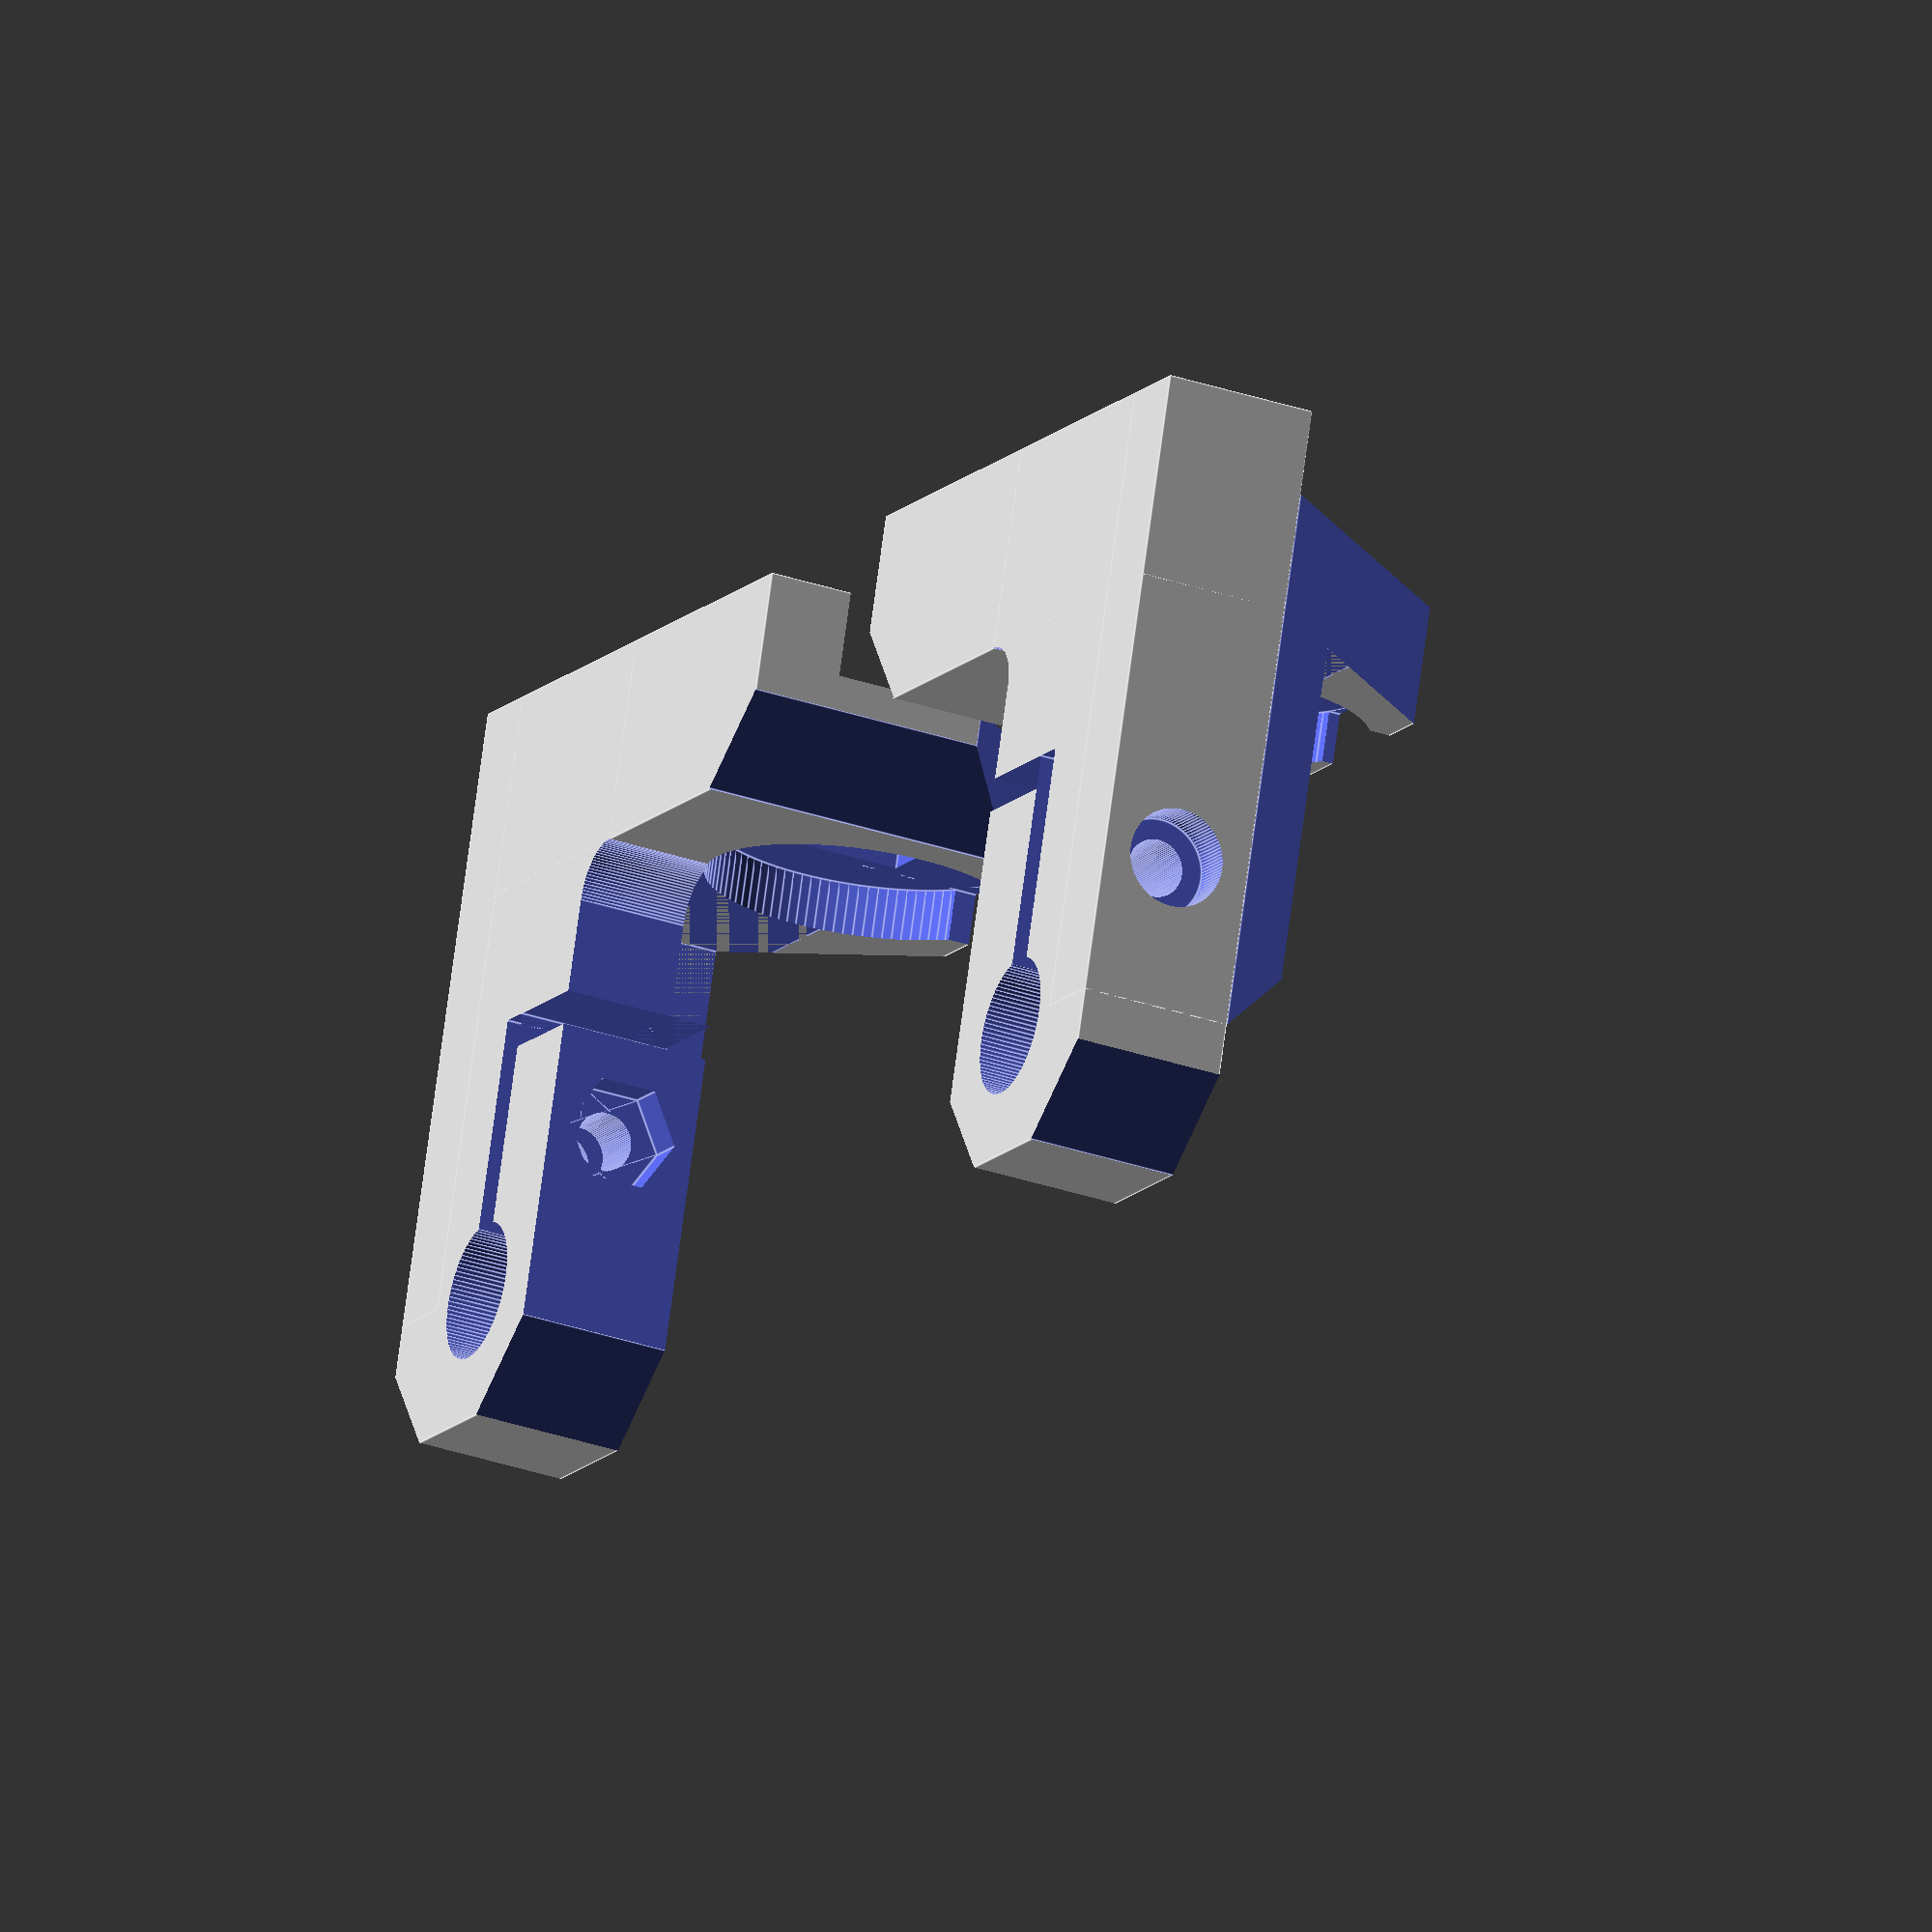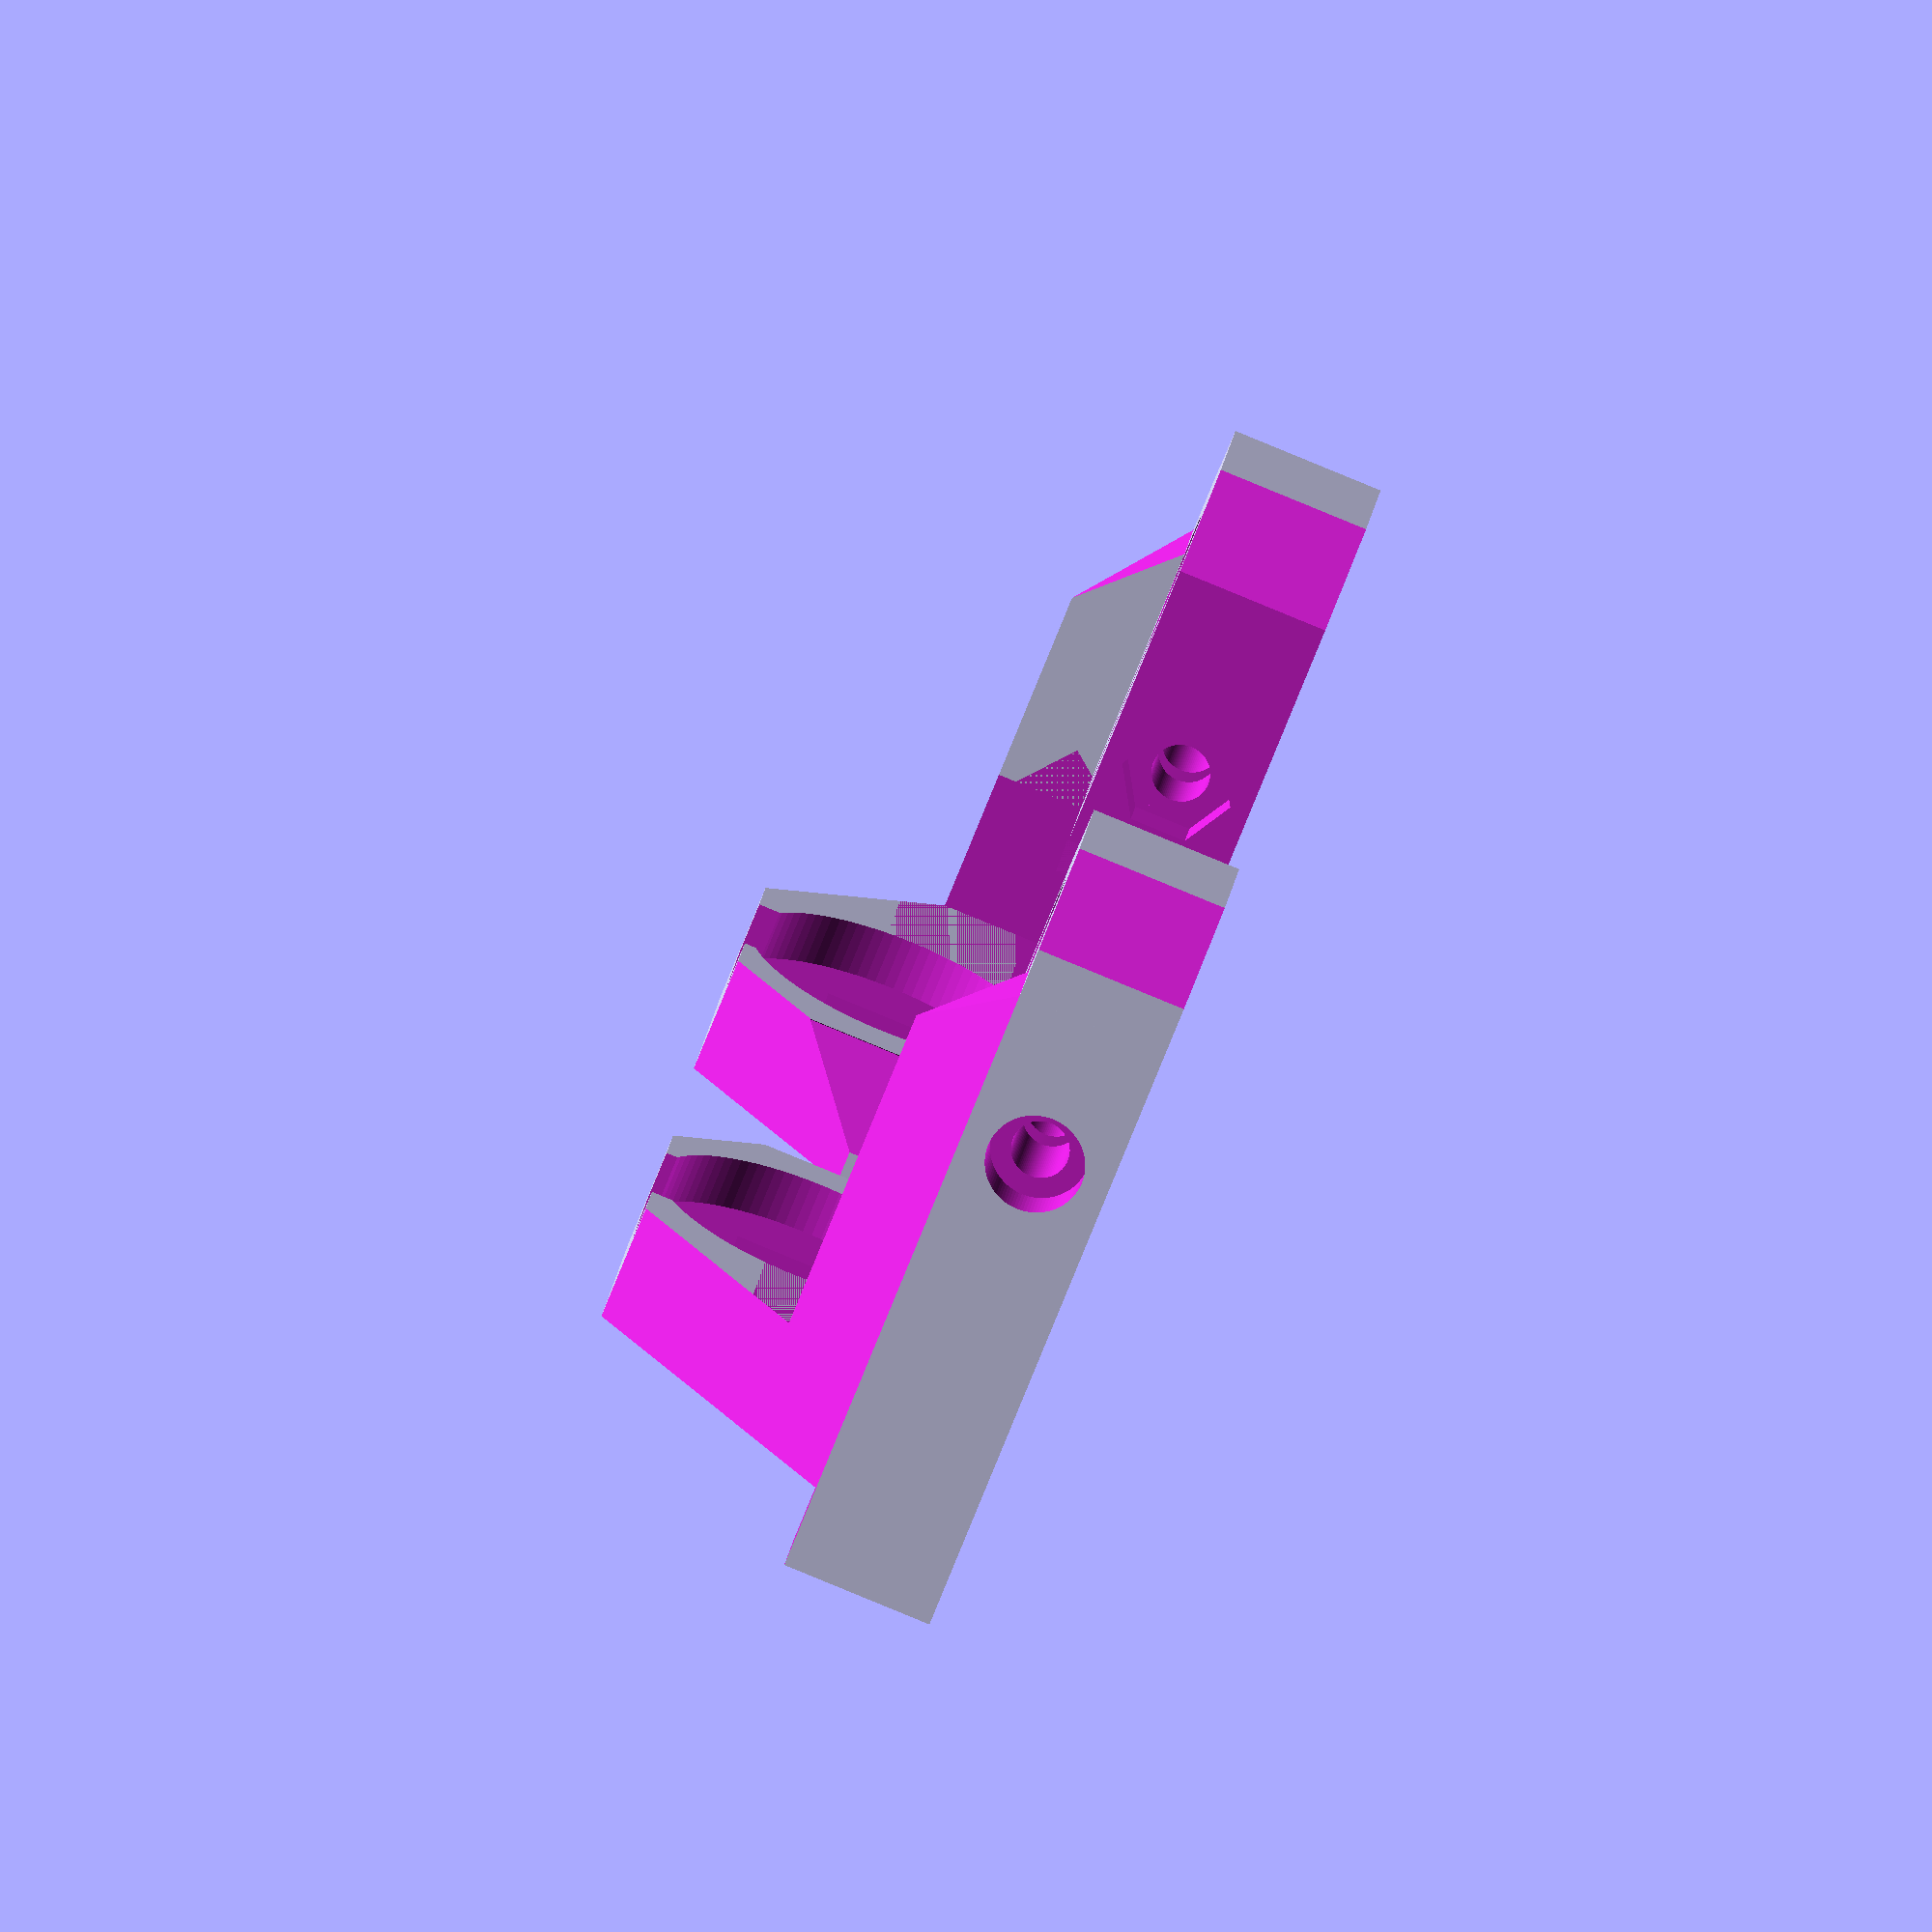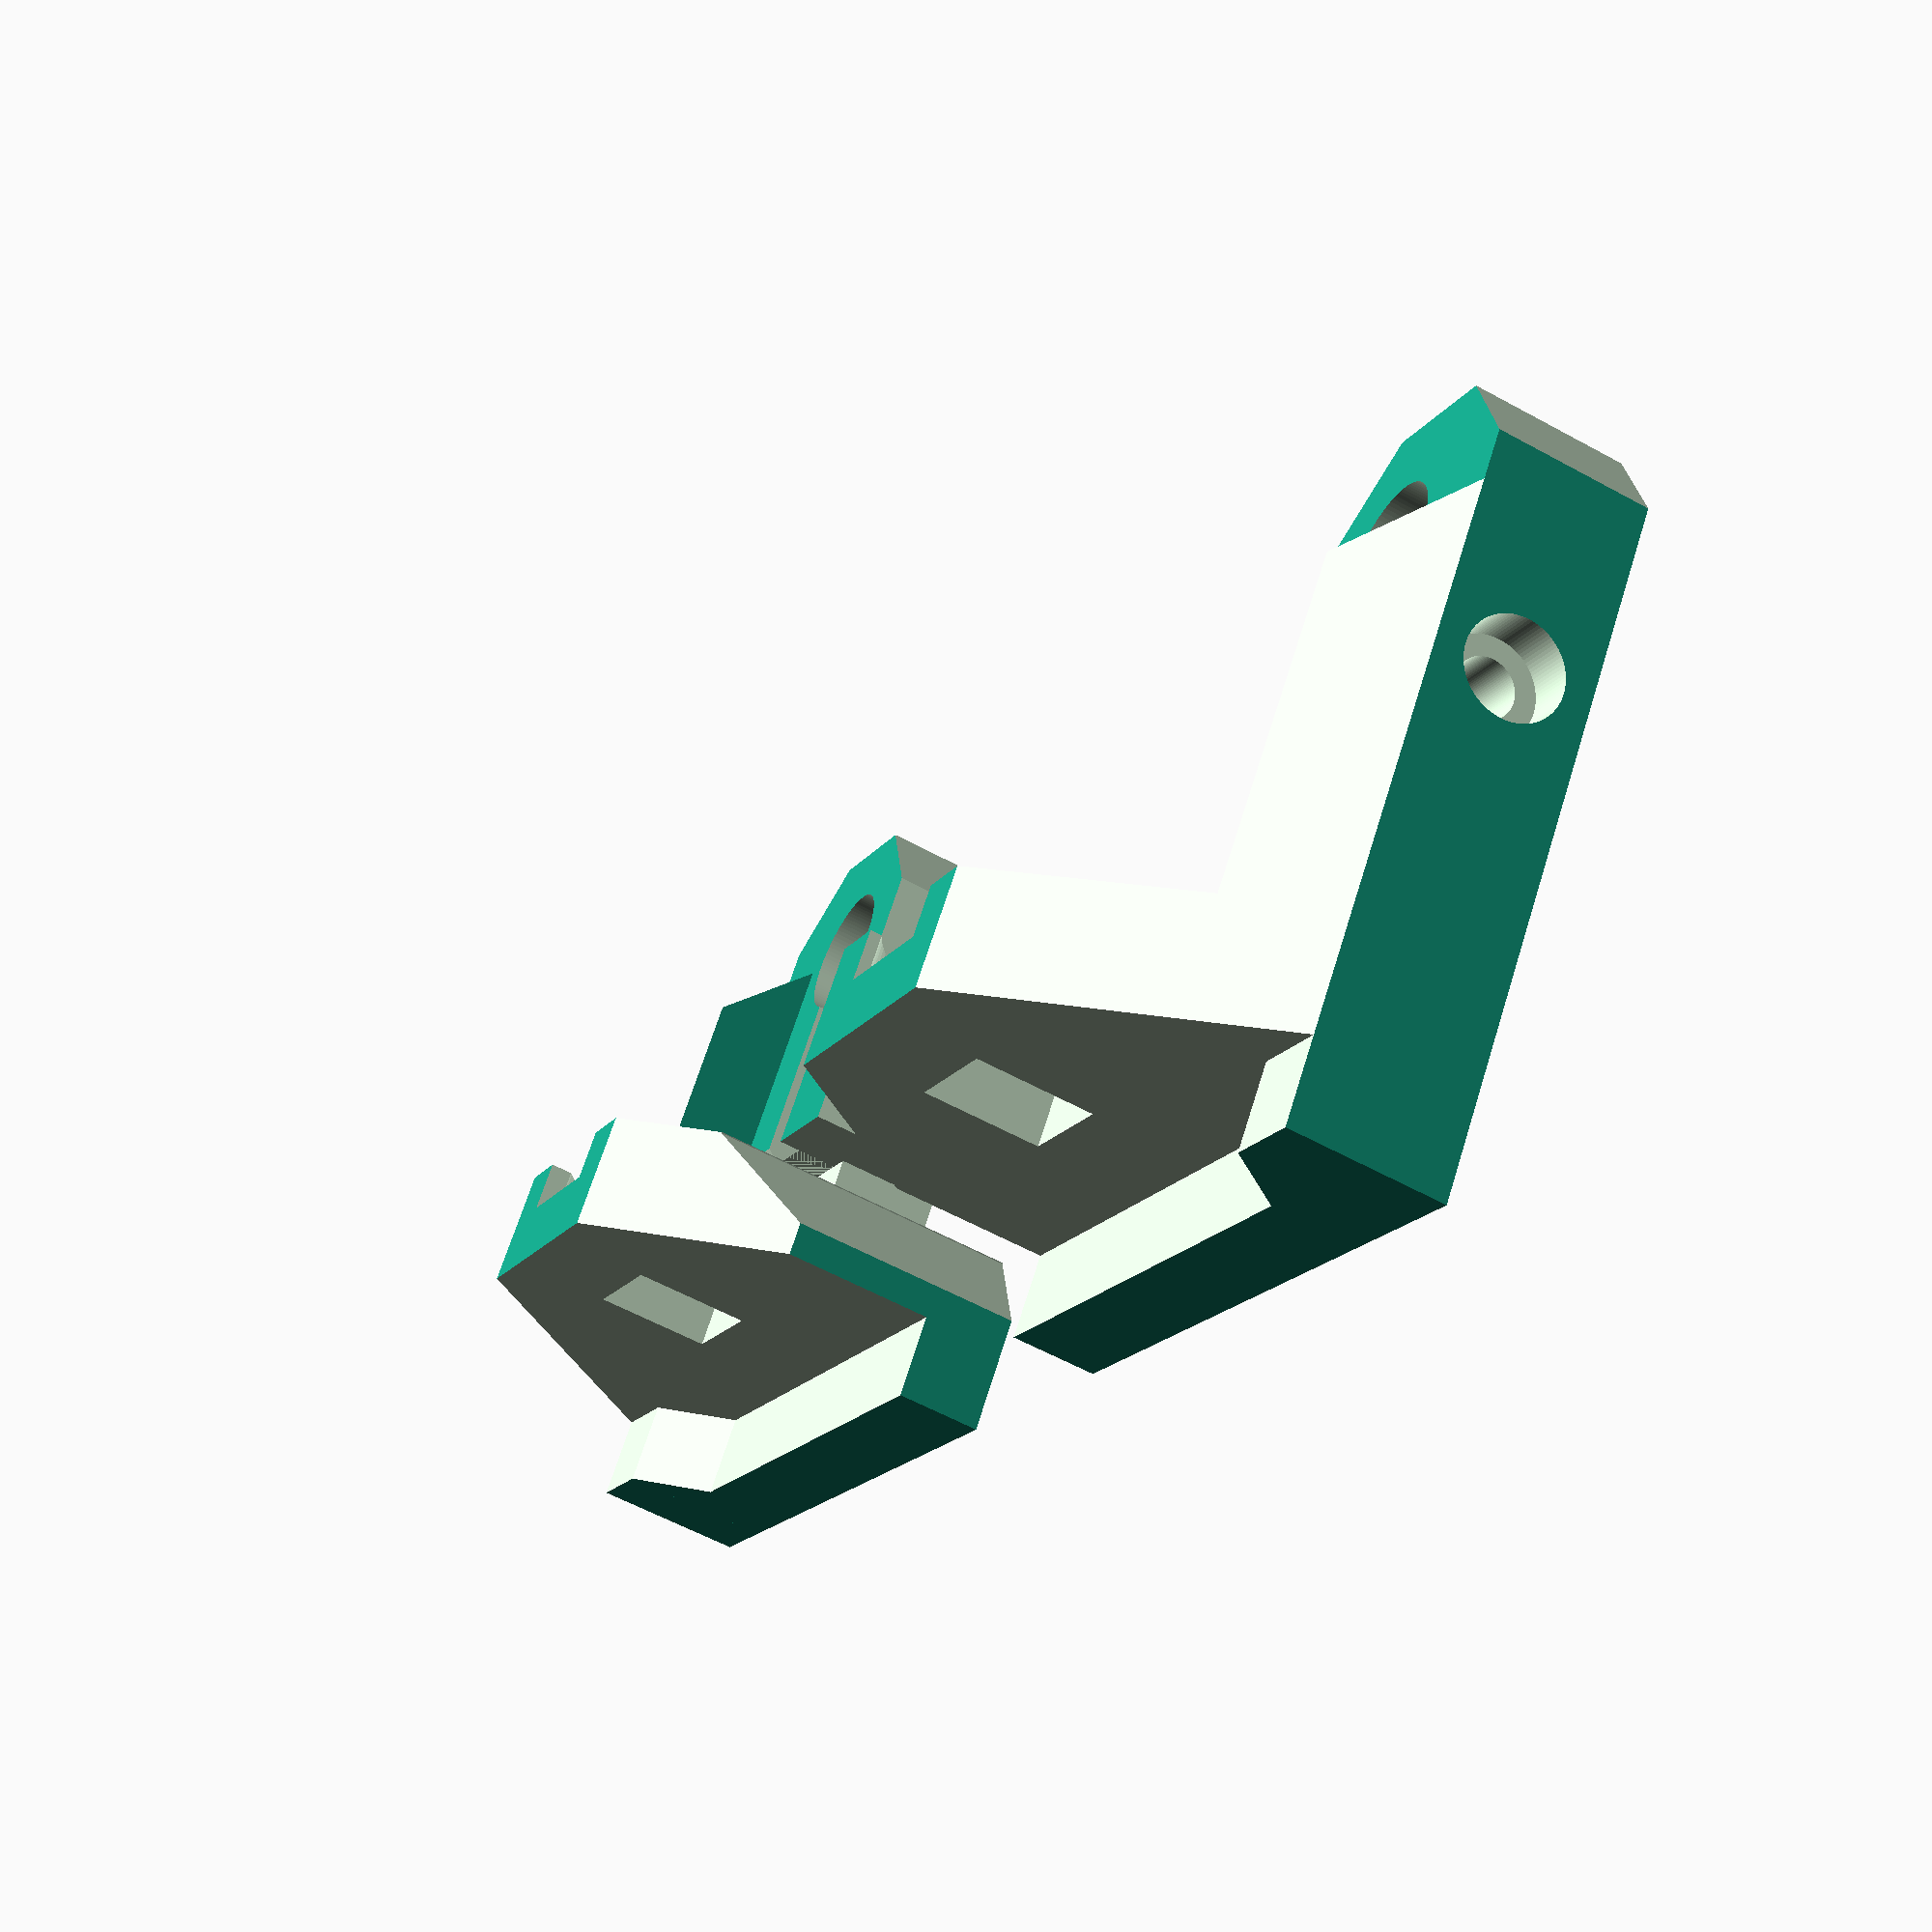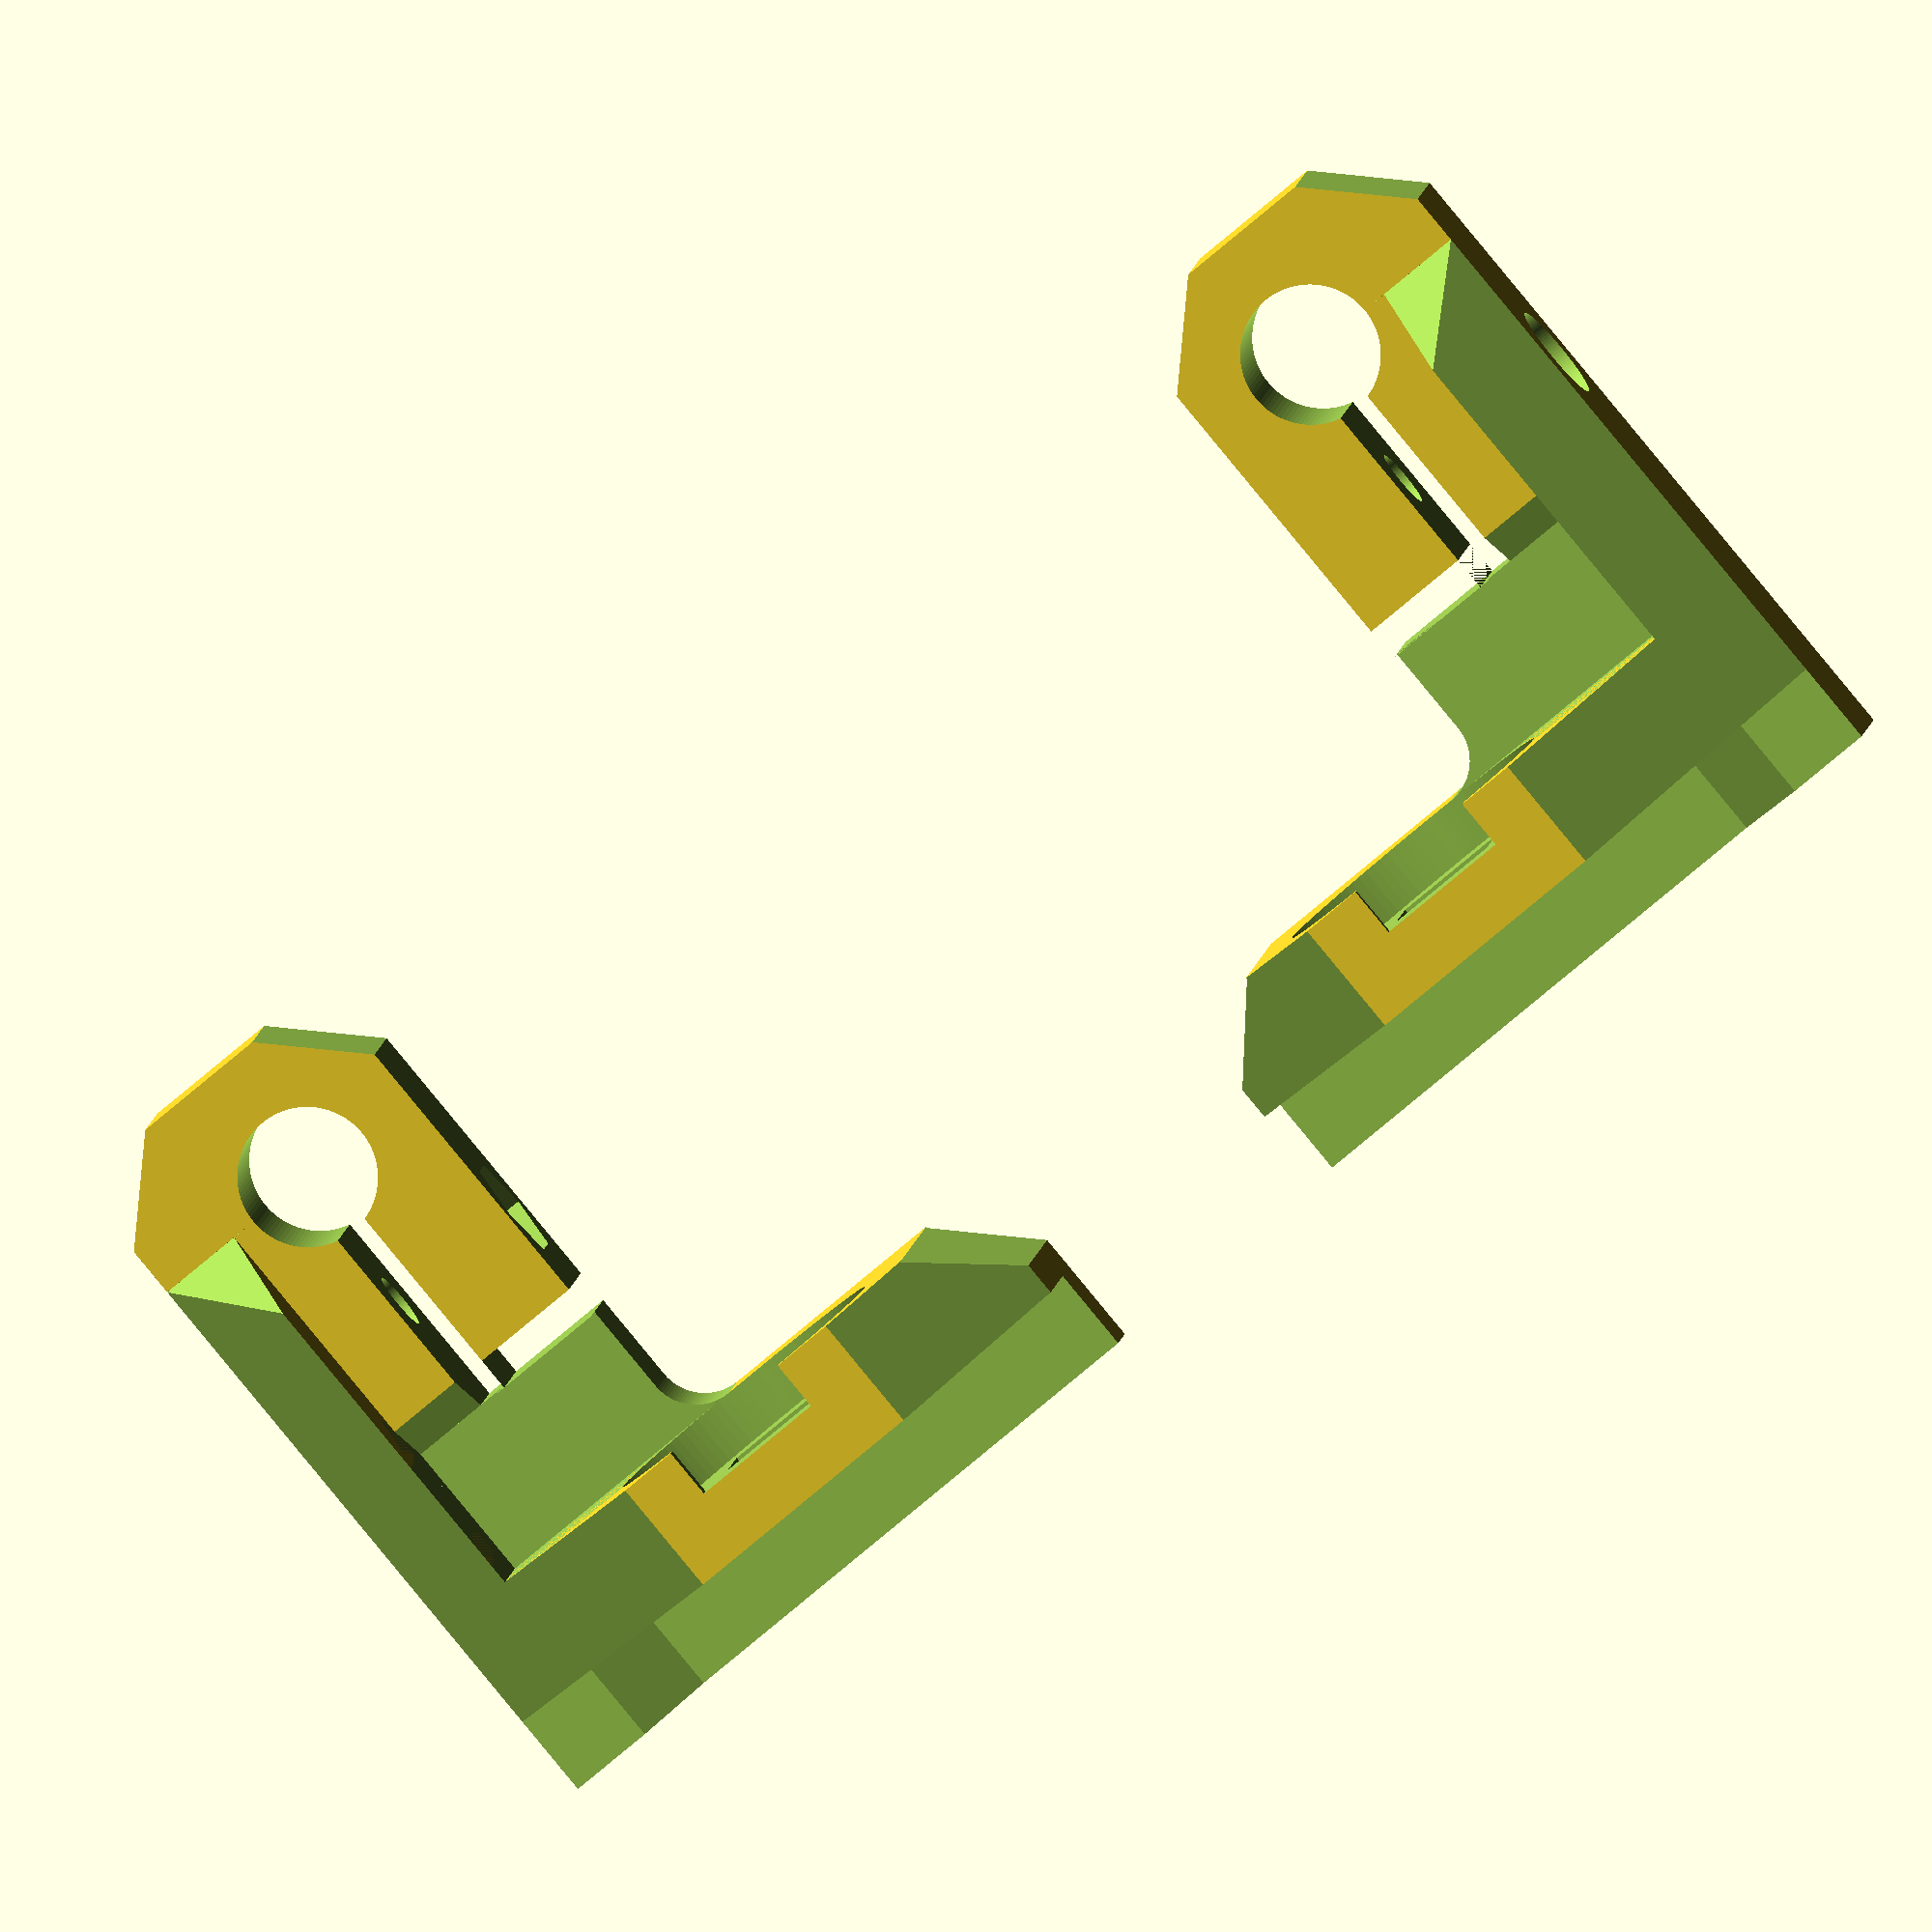
<openscad>
// Created from Code_Ztop.stl
// https://github.com/Mecan0/Code
// By J.Rodigo (www.jodrigo.net)
// Licence Creative commons atribution & share alike.

/**************************/
// Parámetros de la pieza  /
/**************************/

dBar = 8.1 ;	// Diámetro de la varilla (8.1)

//Características del tornillo grande
dCab = 18 ;		// Diámetro de la cabeza (18)
hcub = 6.8 ;	// Anchura del cuadrado (6.8)

// Caracteristicas del tornillo M3
M3Drill = 3.4 ;		// Diámetro de la rosca (3.3)
M3Cap = 5.8 ;		// Diámetro de la cabeza (5.6)
M3Hex = 5.8 ;		// Altura entre caras planas de la tuerca (5.8)


// Bloque a trabajar
module bloque(){
	// Bloque tornillo en el eje y
	cube([12, 40, 24]);
	// Bloque varilla en plano xy
	translate([0, 21-2, 0])
	cube([45, 21, 9]);
	// Bloque a lo largo del eje x
	translate([0, 35, 0])
	cube([37, 5, 24]);
}

// Redondeo del bloque varilla en plano xy
module redondeoxy(){
	// Redondeo
	translate([15, 21-2, -1])
	cylinder(h = 16, r = 3, $fn=100);
	// Vaciado del sobrante
	translate([15, 20-2, -1])
	cube([31, 4, 16]);
}

// Alojamiento de la varilla
module tvar(){
	// Taladro
	translate([37, 29.5, -1])
	cylinder(h = 16, r = dBar/2, $fn=100);
	// Canal
	translate([36.5-16, 23.5+5, -1])
	cube([16, 2, 16]);
	// Canal
	translate([36.5-16, 23.5+5-8, -1])
	cube([2, 8, 16]);
	// Vaciado Top
	translate([12, 20, 6.5])
	cube([8.5, 15, 10]);
	// Chaflán pequeño
	translate([37-16.5, 41-6, 6.5])
	rotate( 90 ,[1, 0, 0])
	rotate( 51 ,[0, 0, 1])
	cube([5, 5, 6]);
}

// Alojamiento del tornillo
module ttor(){
	translate([9, 17, 15])
	union() {
		// Parte cuadrada
		cube([20, hcub, hcub], center = true);
		// Parte cilíndrica
		rotate( 90, [0, 1, 0])
		cylinder(h = 6, r = dCab/2, $fn=100);
	}
	// Vaciado superior
	translate([9, 13.6, 15])
	cube([4, 8, 10]);
}

// Operaciones a lo largo del eje y
module operacionesY(){

	translate([-1, -1, 5])
	cube([6, 32, 20]);

	translate([-1, 30, 9])
	cube([6, 11, 16]);

	translate([-1, 31, 5])
	rotate( 90 ,[0, 1, 0])
	rotate( 135 ,[0, 0, 1])
	cube([6, 6, 6]);

}

// Chaflanes del bloque tornillo
module chaftor(){
	// Chaflán verticall
	translate([7, 0, -1])
	rotate( -45 ,[0, 0, 1])
	cube([4, 7, 21]);
	// Chaflán superior
	translate([4, 0, 14])
	rotate( 90 ,[0, 1, 0])
	rotate( 135 ,[0, 0, 1])
	cube([15, 8, 9]);
}

//Chaflanes a lo largo del eje X
module chaflanX(){
	// Chaflán grande
	translate([0, 40, 9])
	rotate( 90 ,[0, 1, 0])
	rotate( 135 ,[0, 0, 1])
	cube([12, 22, 46]);
	// Chaflán pequeño
	translate([37, 41, 9])
	rotate( 90 ,[1, 0, 0])
	rotate( 45 ,[0, 0, 1])
	cube([15, 22, 7]);
}

//Chaflanes del bloque varilla en plano xy
module chafvar(){
	// Chaflán grande
	translate([45, 35, -1])
	rotate( 45 ,[0, 0, 1])
	cube([6, 8, 16]);
	// Chaflán pequeño
	translate([42-2, 24-2, -1])
	rotate( -45 ,[0, 0, 1])
	cube([8, 12, 16]);
}

// Generar un hexágono circunscrito (Diámetro,Altura) 
module hexagono(d,h){ 
	for (a = [0, 60,120]){ 
		rotate( a, [0, 0, 1])
		cube([d, d*tan(30), h], center = true);
	}
}

module prisionero(){
	// Taladro
	translate([28,41,9/2])
	rotate( 90, [1, 0, 0])
	cylinder(h = 20, r = M3Drill/2, $fn=100);
	// Taladro
	translate([28,41,9/2])
	rotate( 90, [1, 0, 0])
	cylinder(h = 4, r = M3Cap/2, $fn=100);
	// Alojamiento de la tuerca
	translate([28, 20+2.5, 9/2])
	rotate( 90, [1, 0, 0])
	hexagono(M3Hex, 4);
}

// Unión de todos los bloques y operaciones
module pieza(){
	difference () {
		// Bloque a trabajar
		bloque();

		// Unión de operaciones
		union() {
			// Alojamiento de la varilla
			tvar();
			// Alojamiento del tornillo prisionero
			prisionero();
			// Alojamiento para el tornillo
			ttor();
			// Redondeo del bloque varilla en plano xy
			redondeoxy();
			// Operaciones a lo largo del eje y
			operacionesY();
			// Chaflanes
			chaftor();
			chaflanX();
			chafvar();

		} //union end	
	} // difference end
} // module pieza end

/**************************/
//  Generamos las piezas   /
/**************************/

// Pieza normal
translate([0, 8, 0])
pieza();

// Pieza simetrica
translate([0, -8, 0])
mirror([ 0, 1, 0 ]) 
pieza();

</openscad>
<views>
elev=32.6 azim=72.0 roll=244.6 proj=o view=edges
elev=268.5 azim=195.9 roll=112.3 proj=o view=solid
elev=58.0 azim=306.7 roll=60.3 proj=p view=solid
elev=354.0 azim=230.3 roll=4.4 proj=o view=wireframe
</views>
